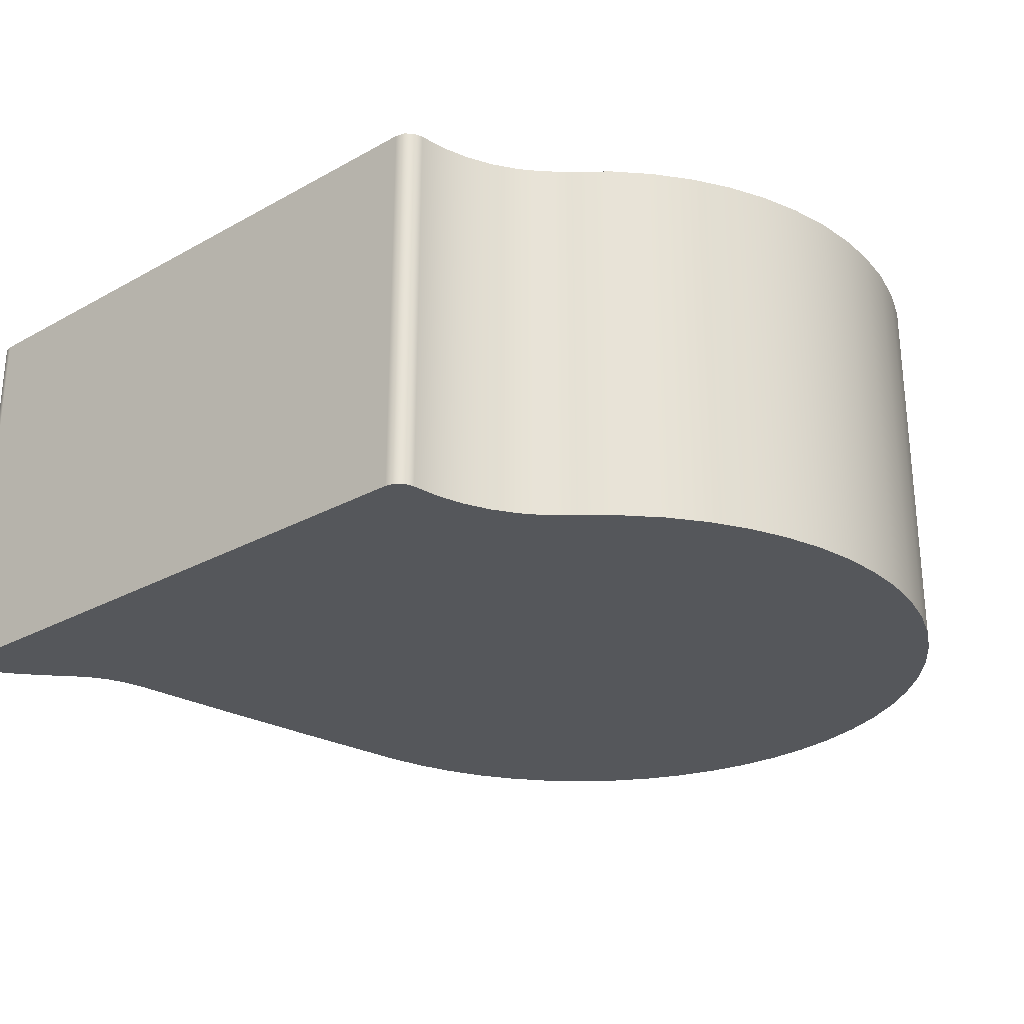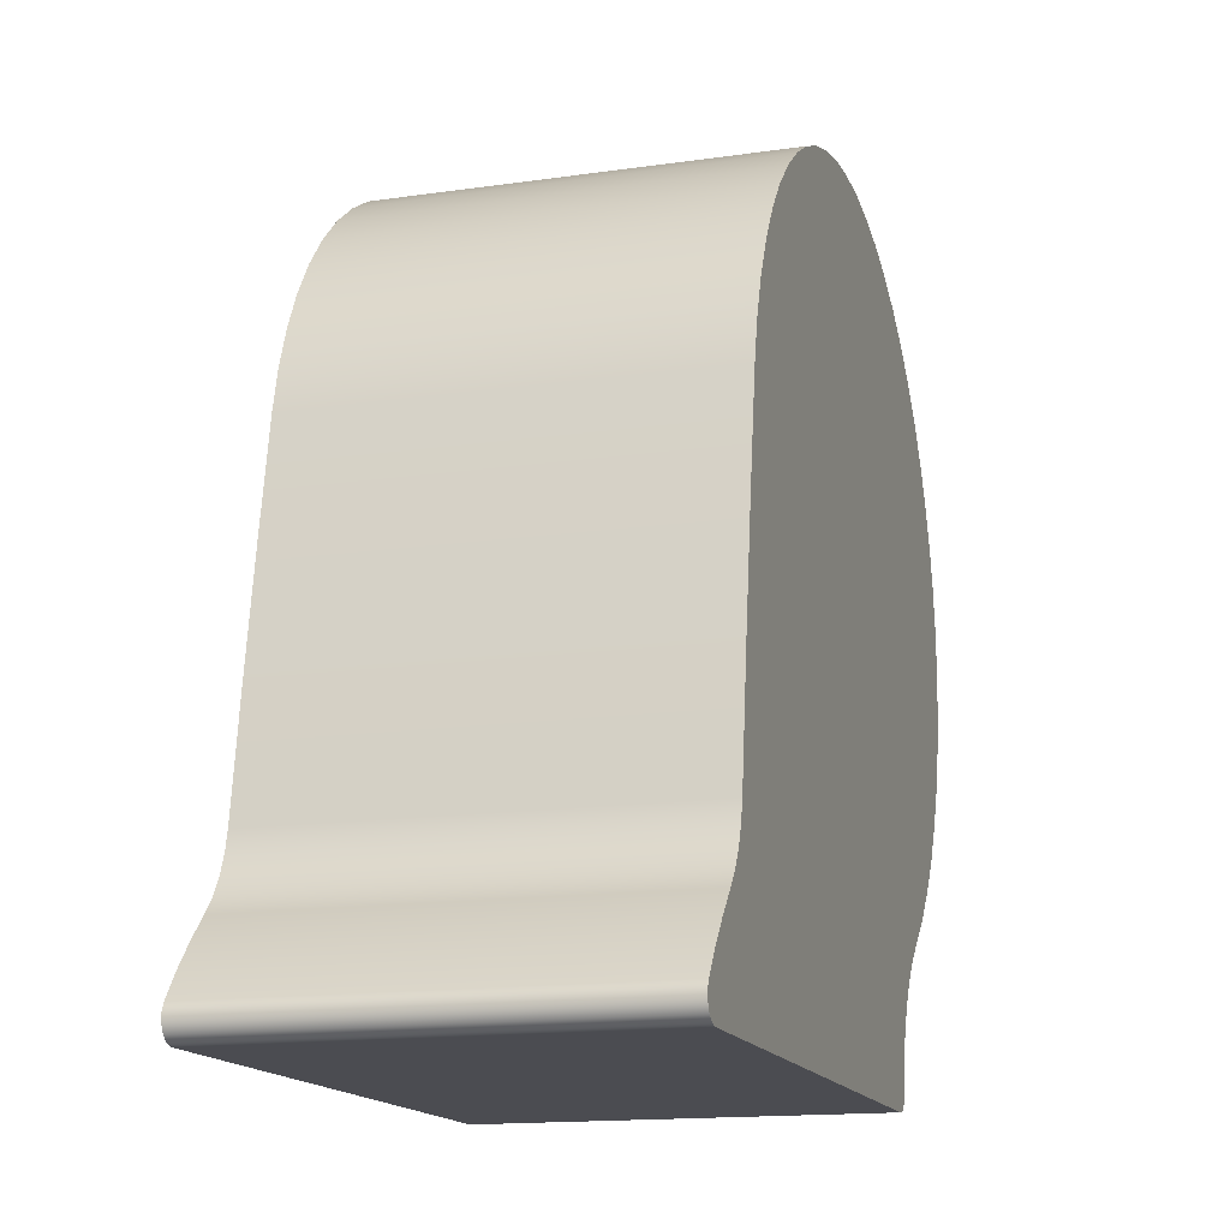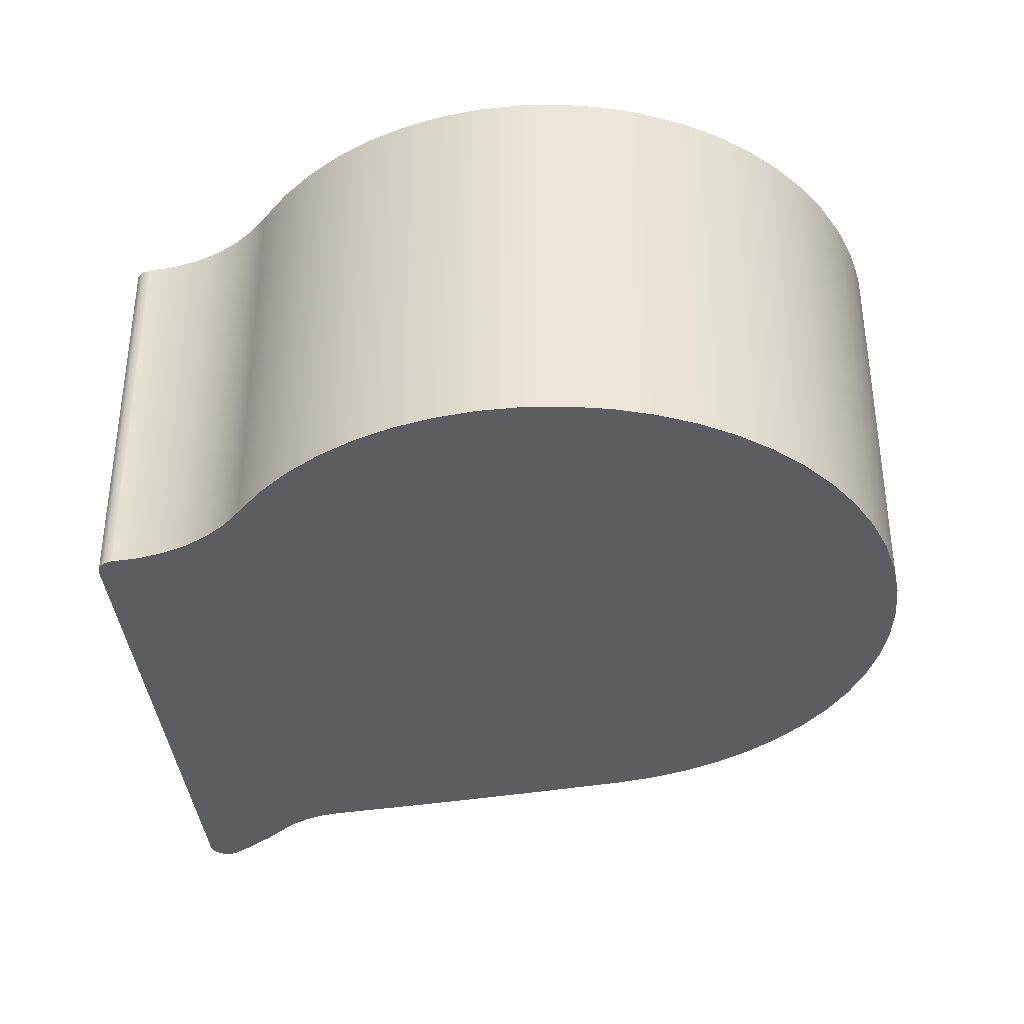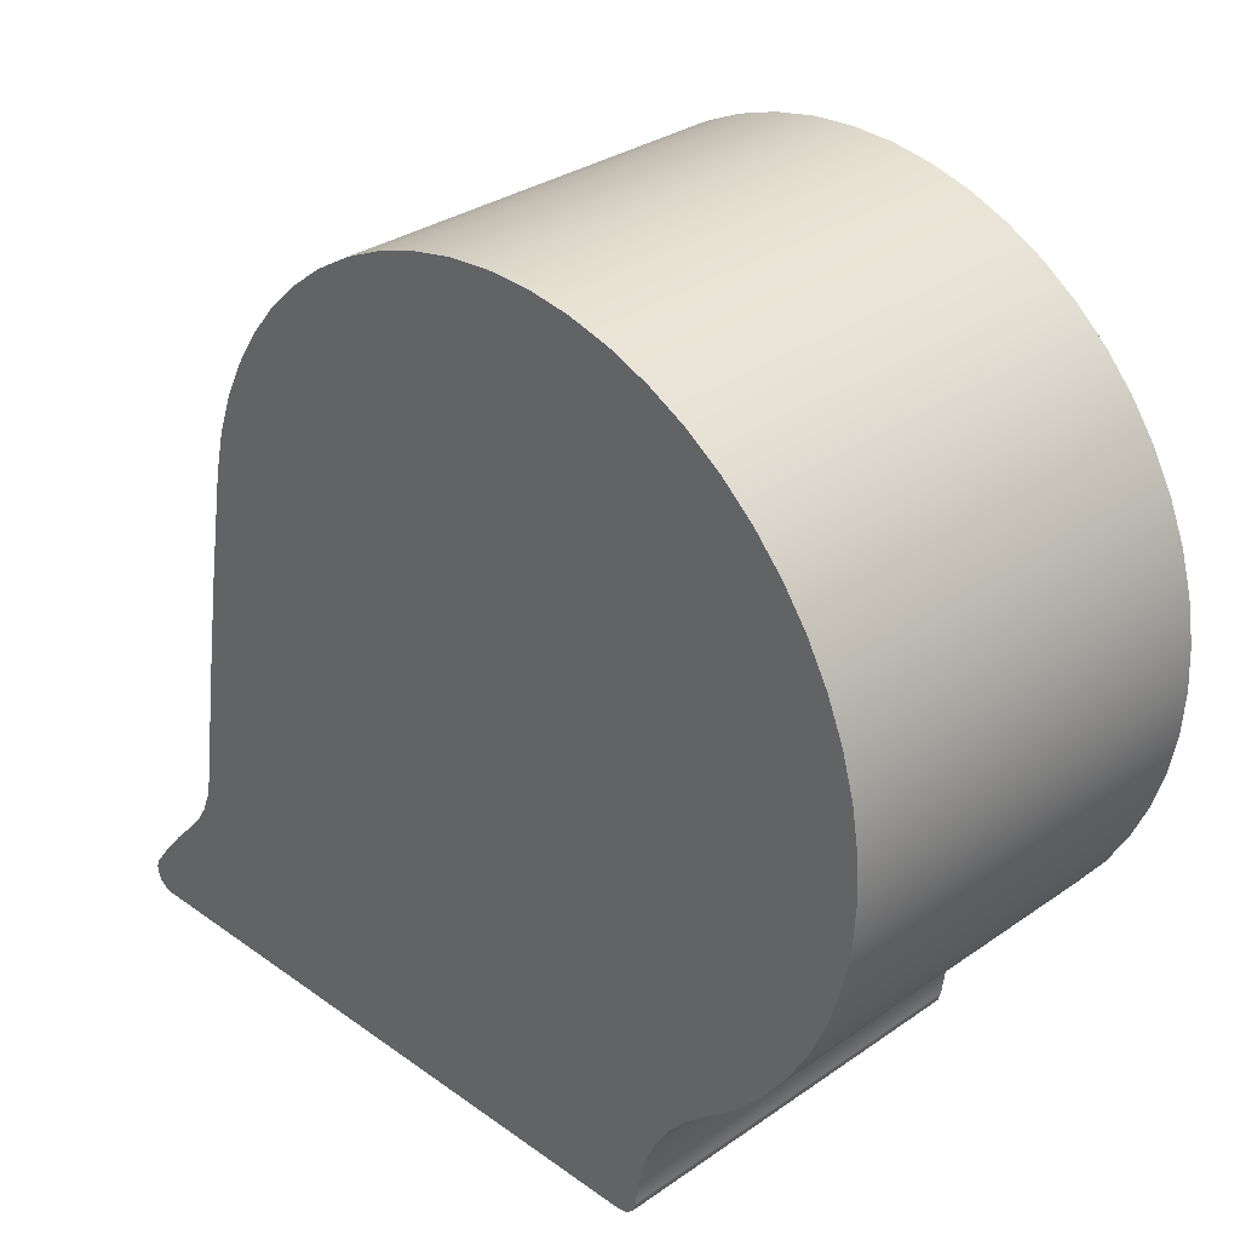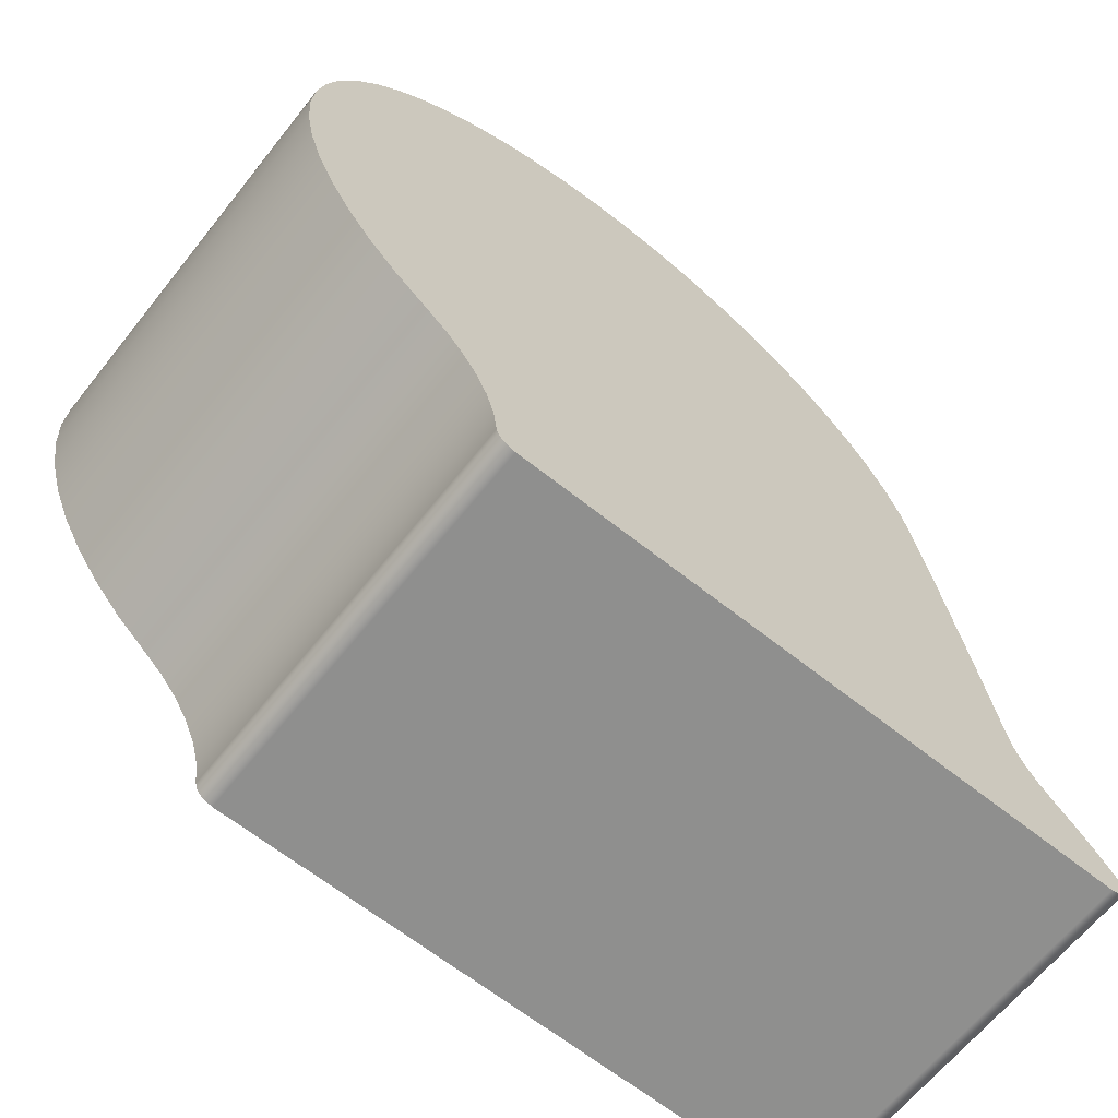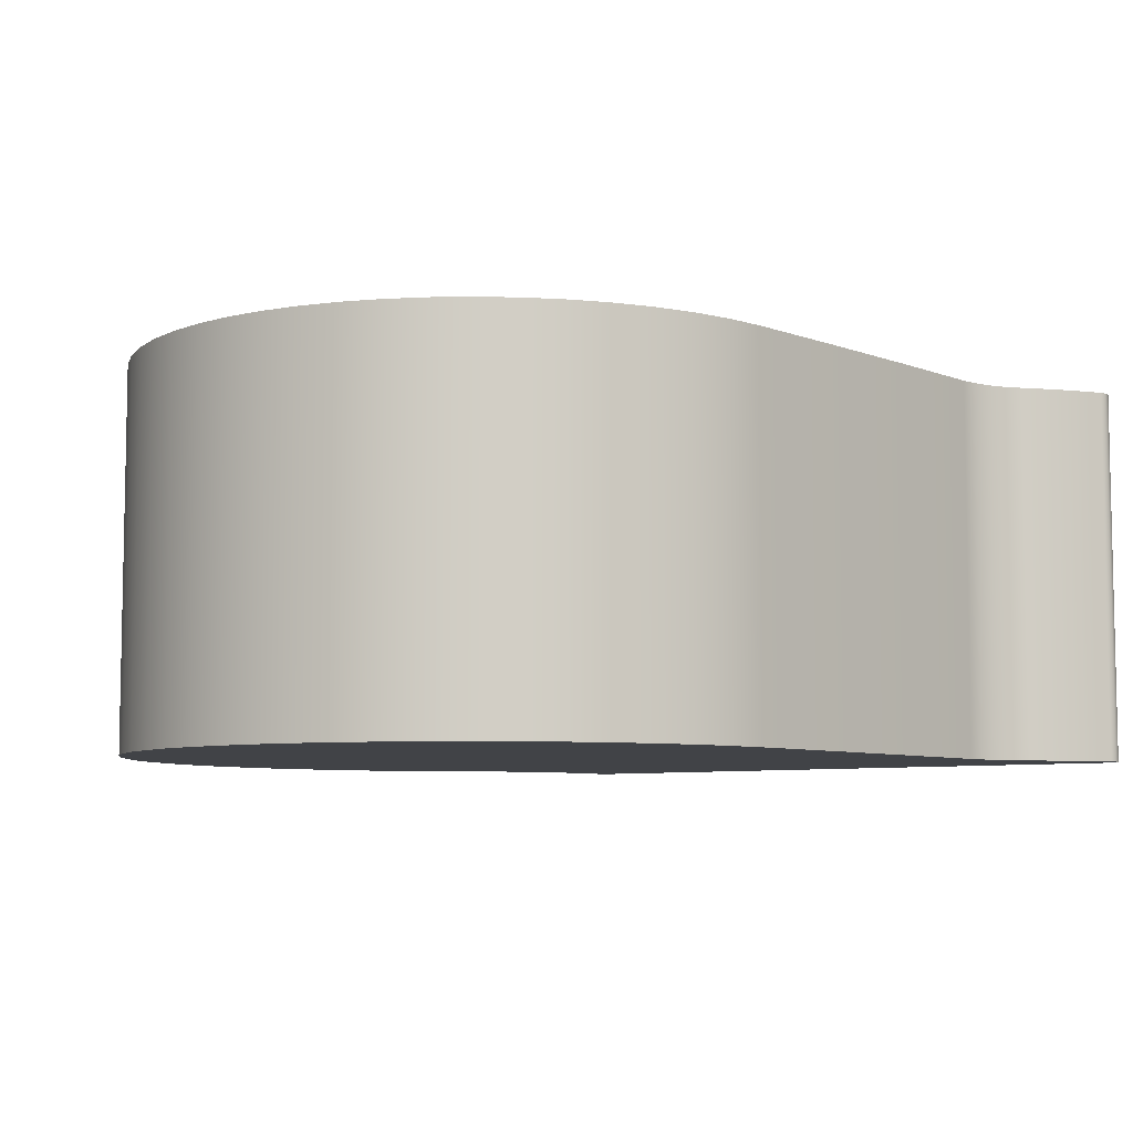
<metadata>
{"format":"obj","ext":"obj","renderer":"f3d","projection":"perspective","resolution":1024,"background":"white","views":[{"elev":-27.0,"azim":-139.3,"up":"+Y"},{"elev":-15.3,"azim":106.9,"up":"+Z"},{"elev":-35.6,"azim":-85.9,"up":"+Y"},{"elev":31.5,"azim":-134.6,"up":"+Z"},{"elev":-65.1,"azim":-38.6,"up":"+Z"},{"elev":-7.0,"azim":33.3,"up":"+Y"}]}
</metadata>
<code>
g ソリッド1
v -0.058 -0.0205 -0.0002952
v -0.058 0.0205 -0.0002952
v -0.05778 -0.0205 0.004046
v -0.05778 0.0205 0.004046
v -0.05772 -0.0205 -0.004632
v -0.05772 0.0205 -0.004632
v -0.05707 -0.0205 0.008334
v -0.05707 0.0205 0.008334
v -0.05694 -0.0205 -0.008909
v -0.05694 0.0205 -0.008909
v -0.05588 -0.0205 0.01251
v -0.05588 0.0205 0.01251
v -0.05568 -0.0205 -0.01307
v -0.05568 0.0205 -0.01307
v -0.05422 -0.0205 0.01653
v -0.05422 0.0205 0.01653
v -0.05396 -0.0205 -0.01706
v -0.05396 0.0205 -0.01706
v -0.05211 -0.0205 0.02033
v -0.05211 0.0205 0.02033
v -0.05179 -0.0205 -0.02082
v -0.05179 0.0205 -0.02082
v -0.04957 -0.0205 0.02386
v -0.04957 0.0205 0.02386
v -0.0492 -0.0205 -0.02432
v -0.0492 0.0205 -0.02432
v -0.04666 -0.0205 0.02708
v -0.04666 0.0205 0.02708
v -0.04623 -0.0205 -0.02749
v -0.04623 0.0205 -0.02749
v -0.04339 -0.0205 0.02995
v -0.04339 0.0205 0.02995
v -0.04292 -0.0205 -0.03031
v -0.04292 0.0205 -0.03031
v -0.04075 -0.0205 -0.03221
v -0.04075 0.0205 -0.03221
v -0.03982 -0.0205 0.03242
v -0.03982 0.0205 0.03242
v -0.03888 -0.0205 -0.0344
v -0.03888 0.0205 -0.0344
v -0.03734 -0.0205 -0.03684
v -0.03734 0.0205 -0.03684
v -0.03617 -0.0205 -0.03948
v -0.03617 0.0205 -0.03948
v -0.03599 -0.0205 0.03447
v -0.03599 0.0205 0.03447
v -0.03539 -0.0205 -0.04225
v -0.03539 0.0205 -0.04225
v -0.03502 -0.0205 -0.04511
v -0.03502 0.0205 -0.04511
v -0.03471 -0.0205 -0.04607
v -0.03471 0.0205 -0.04607
v -0.03399 -0.0205 -0.04675
v -0.03399 0.0205 -0.04675
v -0.03302 -0.0205 -0.047
v -0.03302 0.0205 -0.047
v -0.03194 -0.0205 0.03607
v -0.03194 0.0205 0.03607
v -0.02775 -0.0205 0.0372
v -0.02775 0.0205 0.0372
v -0.02345 -0.0205 0.03784
v -0.02345 0.0205 0.03784
v -0.0191 -0.0205 0.03799
v -0.0191 0.0205 0.03799
v -0.01477 -0.0205 0.03764
v -0.01477 0.0205 0.03764
v -0.01051 -0.0205 0.0368
v -0.01051 0.0205 0.0368
v -0.006369 -0.0205 0.03547
v -0.006369 0.0205 0.03547
v -0.002408 -0.0205 0.03368
v -0.002408 0.0205 0.03368
v 0.001323 -0.0205 0.03145
v 0.001323 0.0205 0.03145
v 0.004775 -0.0205 0.02881
v 0.004775 0.0205 0.02881
v 0.007903 -0.0205 0.0258
v 0.007903 0.0205 0.0258
v 0.01067 -0.0205 0.02244
v 0.01067 0.0205 0.02244
v 0.01303 -0.0205 0.01879
v 0.01303 0.0205 0.01879
v 0.01496 -0.0205 0.0149
v 0.01496 0.0205 0.0149
v 0.01643 -0.0205 0.01081
v 0.01643 0.0205 0.01081
v 0.01743 -0.0205 0.006578
v 0.01743 0.0205 0.006578
v 0.01944 -0.0205 -0.005321
v 0.01944 0.0205 -0.005321
v 0.0213 -0.0205 -0.01724
v 0.0213 0.0205 -0.01724
v 0.02302 -0.0205 -0.02919
v 0.02302 0.0205 -0.02919
v 0.02347 -0.0205 -0.03123
v 0.02347 0.0205 -0.03123
v 0.02426 -0.0205 -0.03317
v 0.02426 0.0205 -0.03317
v 0.02535 -0.0205 -0.03496
v 0.02535 0.0205 -0.03496
v 0.02673 -0.0205 -0.03653
v 0.02673 0.0205 -0.03653
v 0.02896 -0.0205 -0.03884
v 0.02896 0.0205 -0.03884
v 0.03104 -0.0205 -0.04128
v 0.03104 0.0205 -0.04128
v 0.03133 -0.0205 -0.047
v 0.03133 0.0205 -0.047
v 0.03217 -0.0205 -0.04681
v 0.03217 0.0205 -0.04681
v 0.03286 -0.0205 -0.04629
v 0.03286 0.0205 -0.04629
v 0.03296 -0.0205 -0.04385
v 0.03296 0.0205 -0.04385
v 0.03326 -0.0205 -0.04552
v 0.03326 0.0205 -0.04552
v 0.0333 -0.0205 -0.04465
v 0.0333 0.0205 -0.04465
f 49 50 51
f 51 50 52
f 51 52 53
f 53 52 54
f 53 54 55
f 55 54 56
f 47 49 55
f 55 49 51
f 55 51 53
f 107 99 55
f 55 99 97
f 55 97 95
f 109 111 107
f 107 111 115
f 107 115 117
f 117 113 107
f 107 113 105
f 107 105 103
f 103 101 107
f 107 101 99
f 95 93 55
f 55 93 43
f 55 43 47
f 43 93 41
f 41 93 91
f 41 91 39
f 39 91 89
f 39 89 35
f 35 89 33
f 33 89 87
f 33 87 29
f 29 87 25
f 25 87 21
f 21 87 17
f 17 87 13
f 13 87 9
f 9 87 5
f 5 87 1
f 1 87 3
f 3 87 7
f 7 87 85
f 7 85 11
f 11 85 83
f 11 83 15
f 15 83 81
f 15 81 19
f 19 81 79
f 19 79 23
f 23 79 77
f 23 77 27
f 27 77 75
f 27 75 31
f 31 75 73
f 31 73 37
f 37 73 71
f 37 71 45
f 45 71 69
f 45 69 57
f 57 69 67
f 57 67 59
f 59 67 65
f 59 65 61
f 61 65 63
f 56 108 55
f 55 108 107
f 107 108 109
f 109 108 110
f 109 110 111
f 111 110 112
f 111 112 115
f 115 112 116
f 115 116 117
f 117 116 118
f 117 118 113
f 113 118 114
f 50 49 48
f 48 49 47
f 48 47 44
f 44 47 43
f 44 43 42
f 42 43 41
f 42 41 40
f 40 41 39
f 40 39 36
f 36 39 35
f 36 35 34
f 34 35 33
f 93 94 91
f 91 94 92
f 91 92 90
f 88 87 90
f 90 87 89
f 90 89 91
f 113 114 105
f 105 114 106
f 105 106 104
f 102 101 104
f 104 101 103
f 104 103 105
f 101 102 99
f 99 102 100
f 99 100 97
f 97 100 98
f 97 98 95
f 95 98 96
f 95 96 93
f 93 96 94
f 34 33 30
f 30 33 29
f 30 29 25
f 30 25 26
f 26 25 21
f 26 21 22
f 22 21 17
f 22 17 18
f 18 17 13
f 18 13 14
f 14 13 9
f 14 9 10
f 10 9 5
f 10 5 6
f 6 5 1
f 6 1 2
f 2 1 3
f 2 3 4
f 4 3 7
f 4 7 8
f 8 7 11
f 8 11 12
f 12 11 15
f 12 15 16
f 16 15 19
f 16 19 20
f 20 19 23
f 20 23 24
f 24 23 27
f 24 27 28
f 28 27 31
f 28 31 32
f 32 31 37
f 32 37 38
f 38 37 45
f 38 45 46
f 46 45 57
f 46 57 58
f 58 57 59
f 58 59 60
f 60 59 61
f 60 61 62
f 62 61 63
f 62 63 64
f 64 63 65
f 64 65 66
f 66 65 67
f 66 67 68
f 68 67 69
f 68 69 70
f 70 69 71
f 70 71 72
f 72 71 73
f 72 73 74
f 74 73 75
f 74 75 76
f 76 75 77
f 76 77 78
f 78 77 79
f 78 79 80
f 80 79 81
f 80 81 82
f 82 81 83
f 82 83 84
f 84 83 85
f 84 85 86
f 86 85 88
f 88 85 87
f 54 52 56
f 56 52 50
f 56 50 48
f 48 44 56
f 56 44 94
f 56 94 96
f 44 42 94
f 94 42 92
f 92 42 40
f 92 40 90
f 90 40 36
f 90 36 34
f 90 34 88
f 88 34 30
f 88 30 26
f 26 22 88
f 88 22 18
f 88 18 14
f 14 10 88
f 88 10 6
f 88 6 2
f 2 4 88
f 88 4 8
f 88 8 86
f 86 8 12
f 86 12 84
f 84 12 16
f 84 16 82
f 82 16 20
f 82 20 80
f 80 20 24
f 80 24 78
f 78 24 28
f 78 28 76
f 76 28 32
f 76 32 74
f 74 32 38
f 74 38 72
f 72 38 46
f 72 46 70
f 70 46 58
f 70 58 68
f 68 58 60
f 68 60 66
f 66 60 62
f 66 62 64
f 96 98 56
f 56 98 100
f 56 100 108
f 108 100 102
f 108 102 104
f 104 106 108
f 108 106 114
f 108 114 118
f 118 116 108
f 108 116 112
f 108 112 110

</code>
